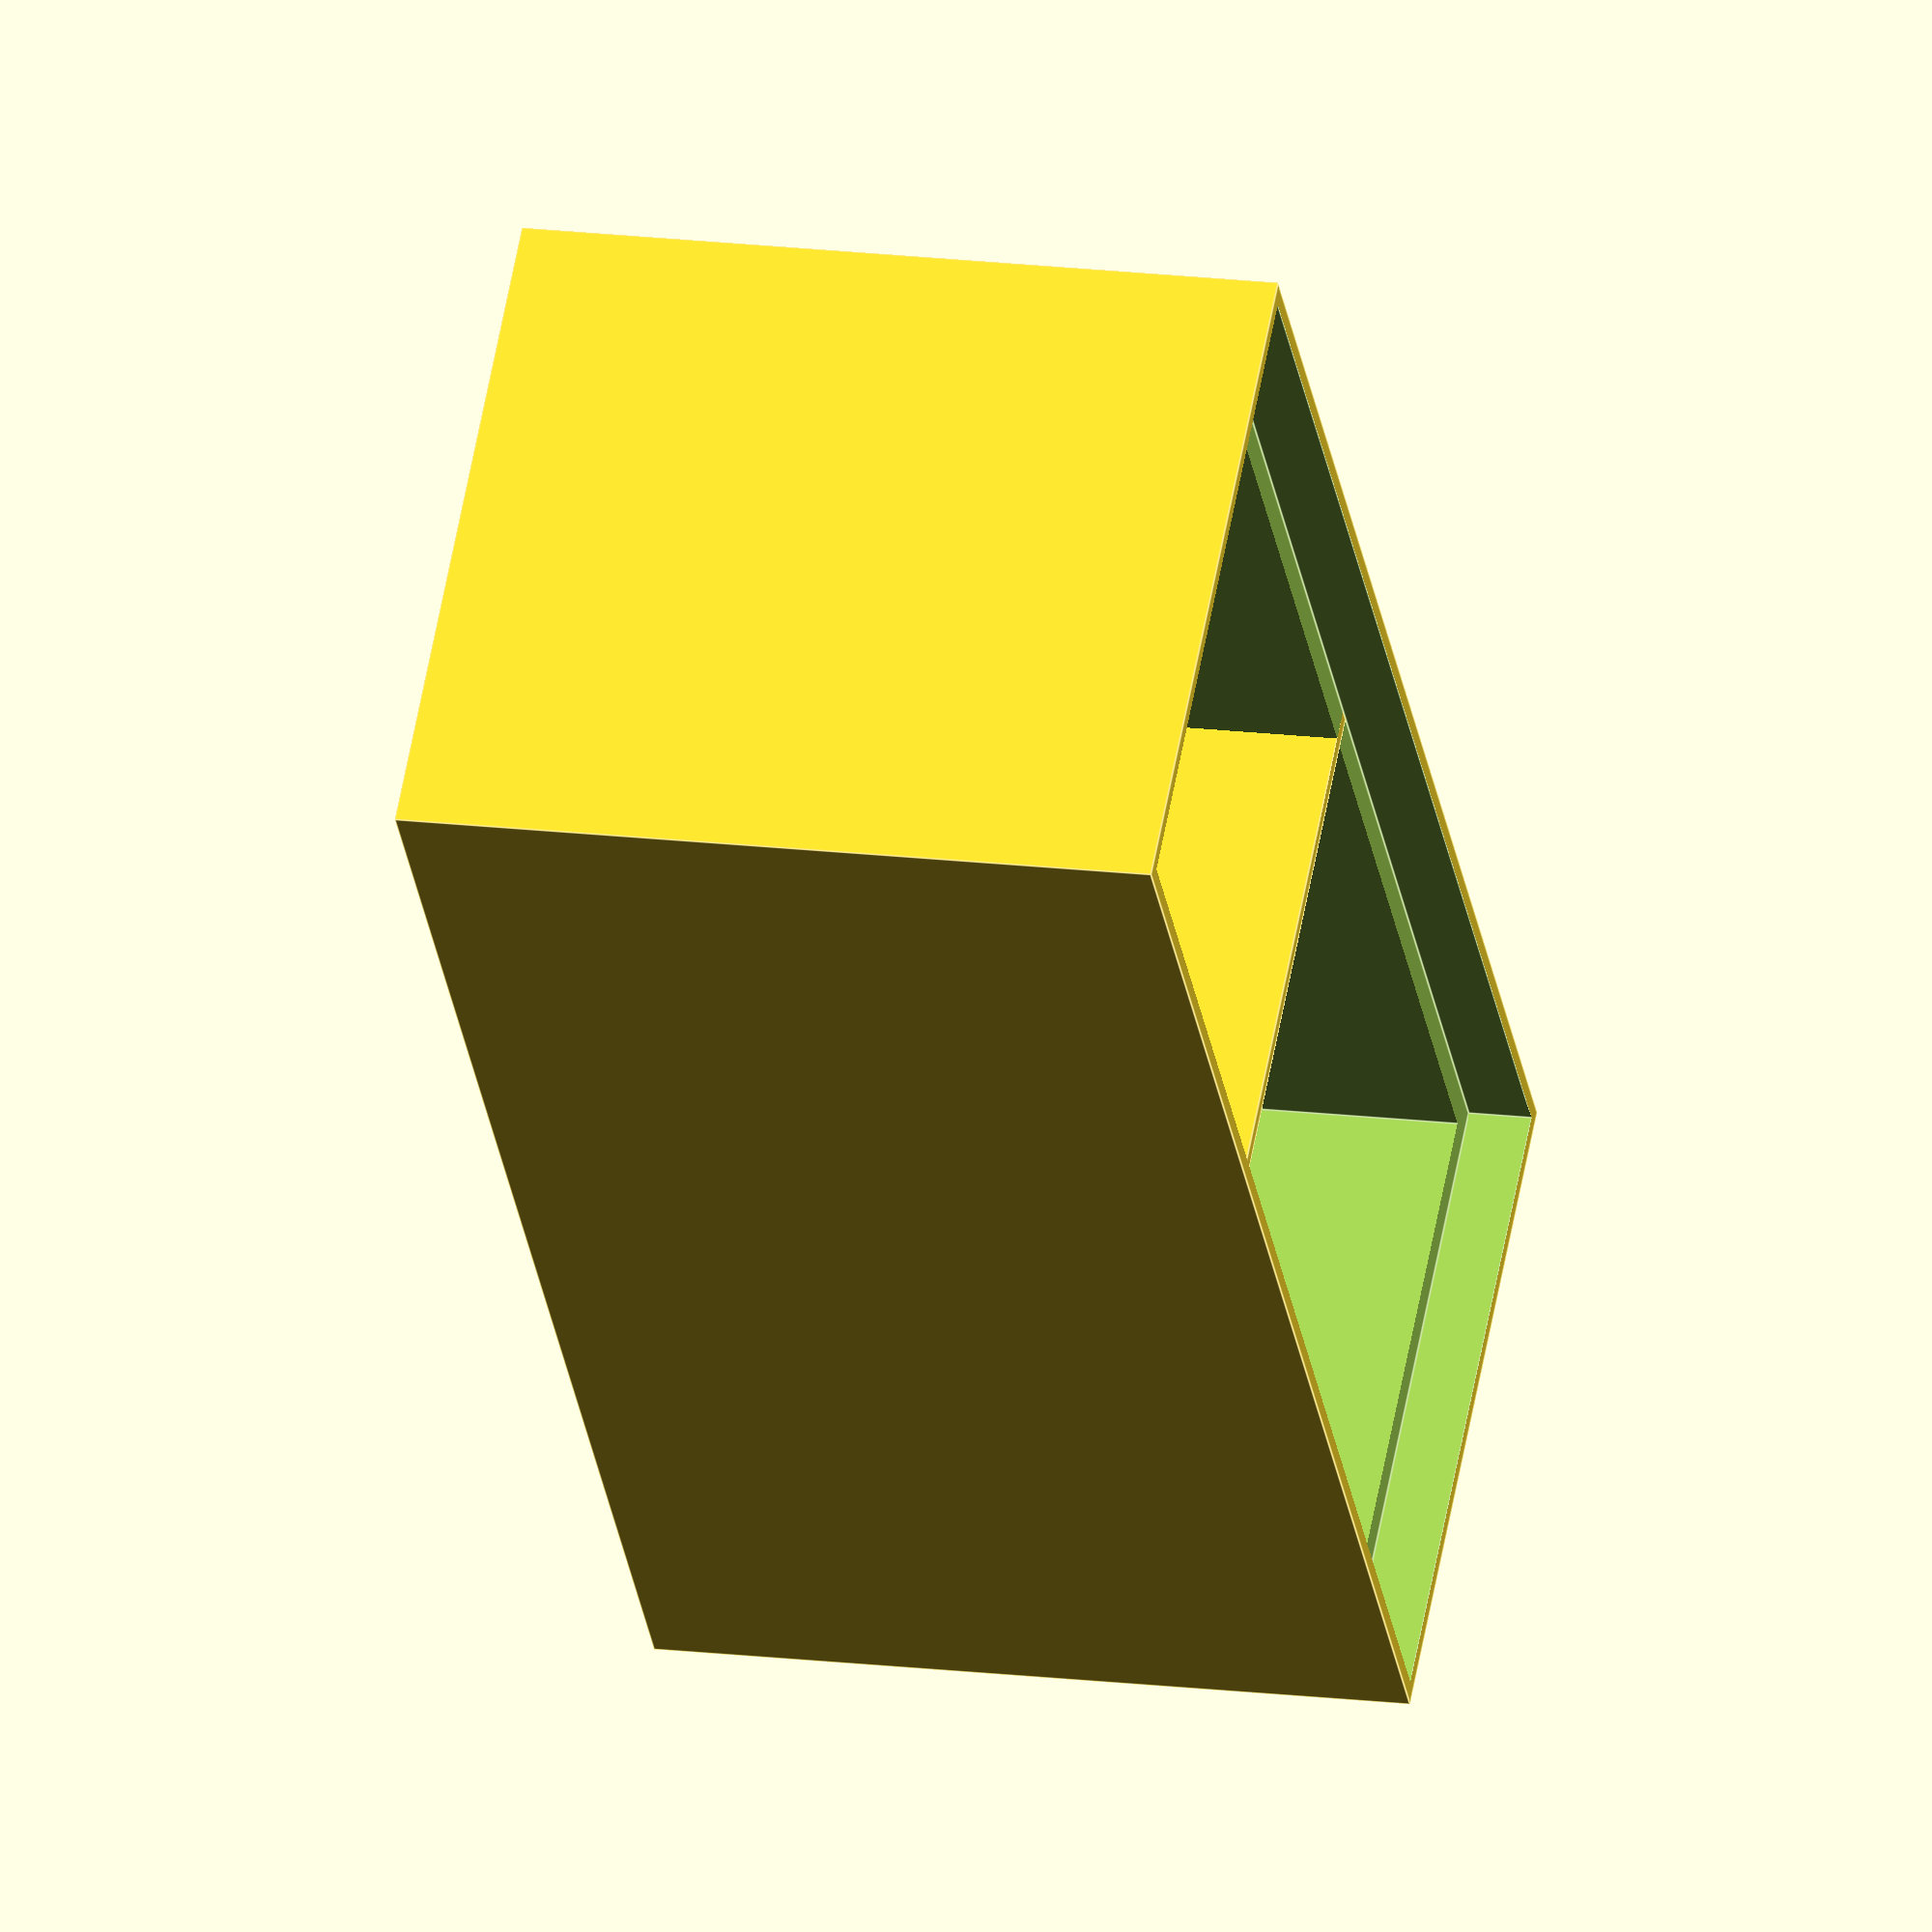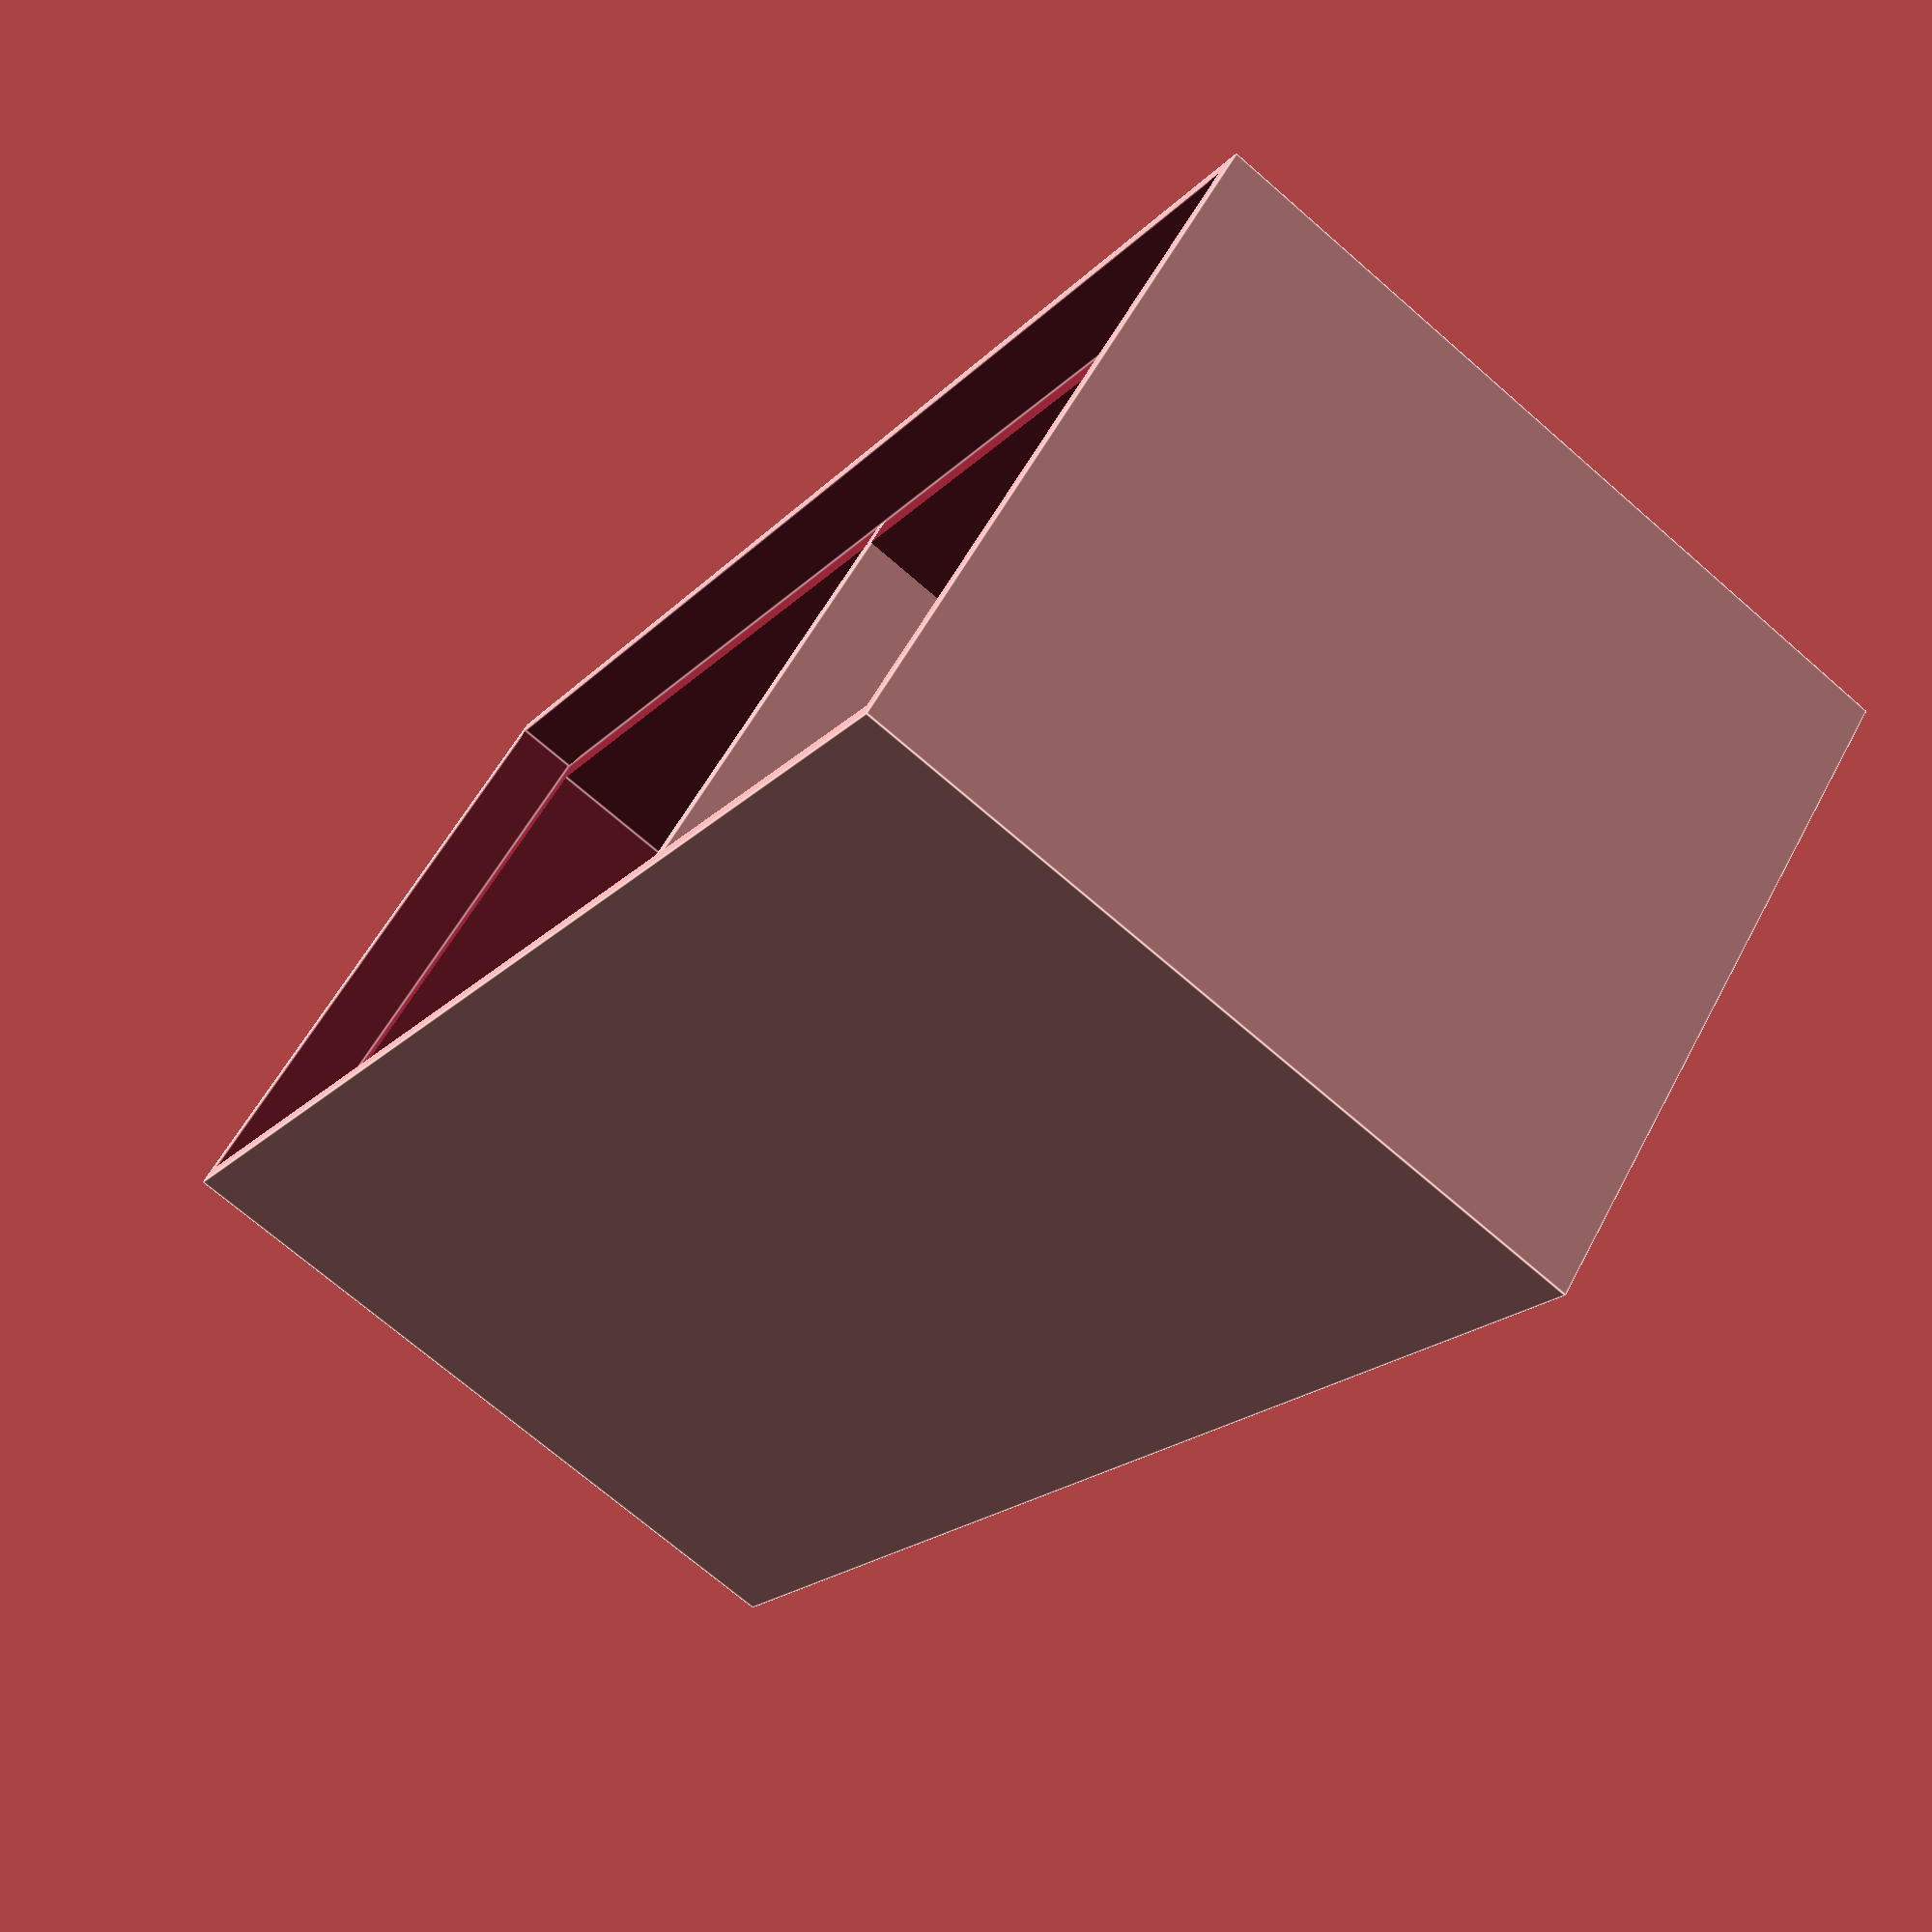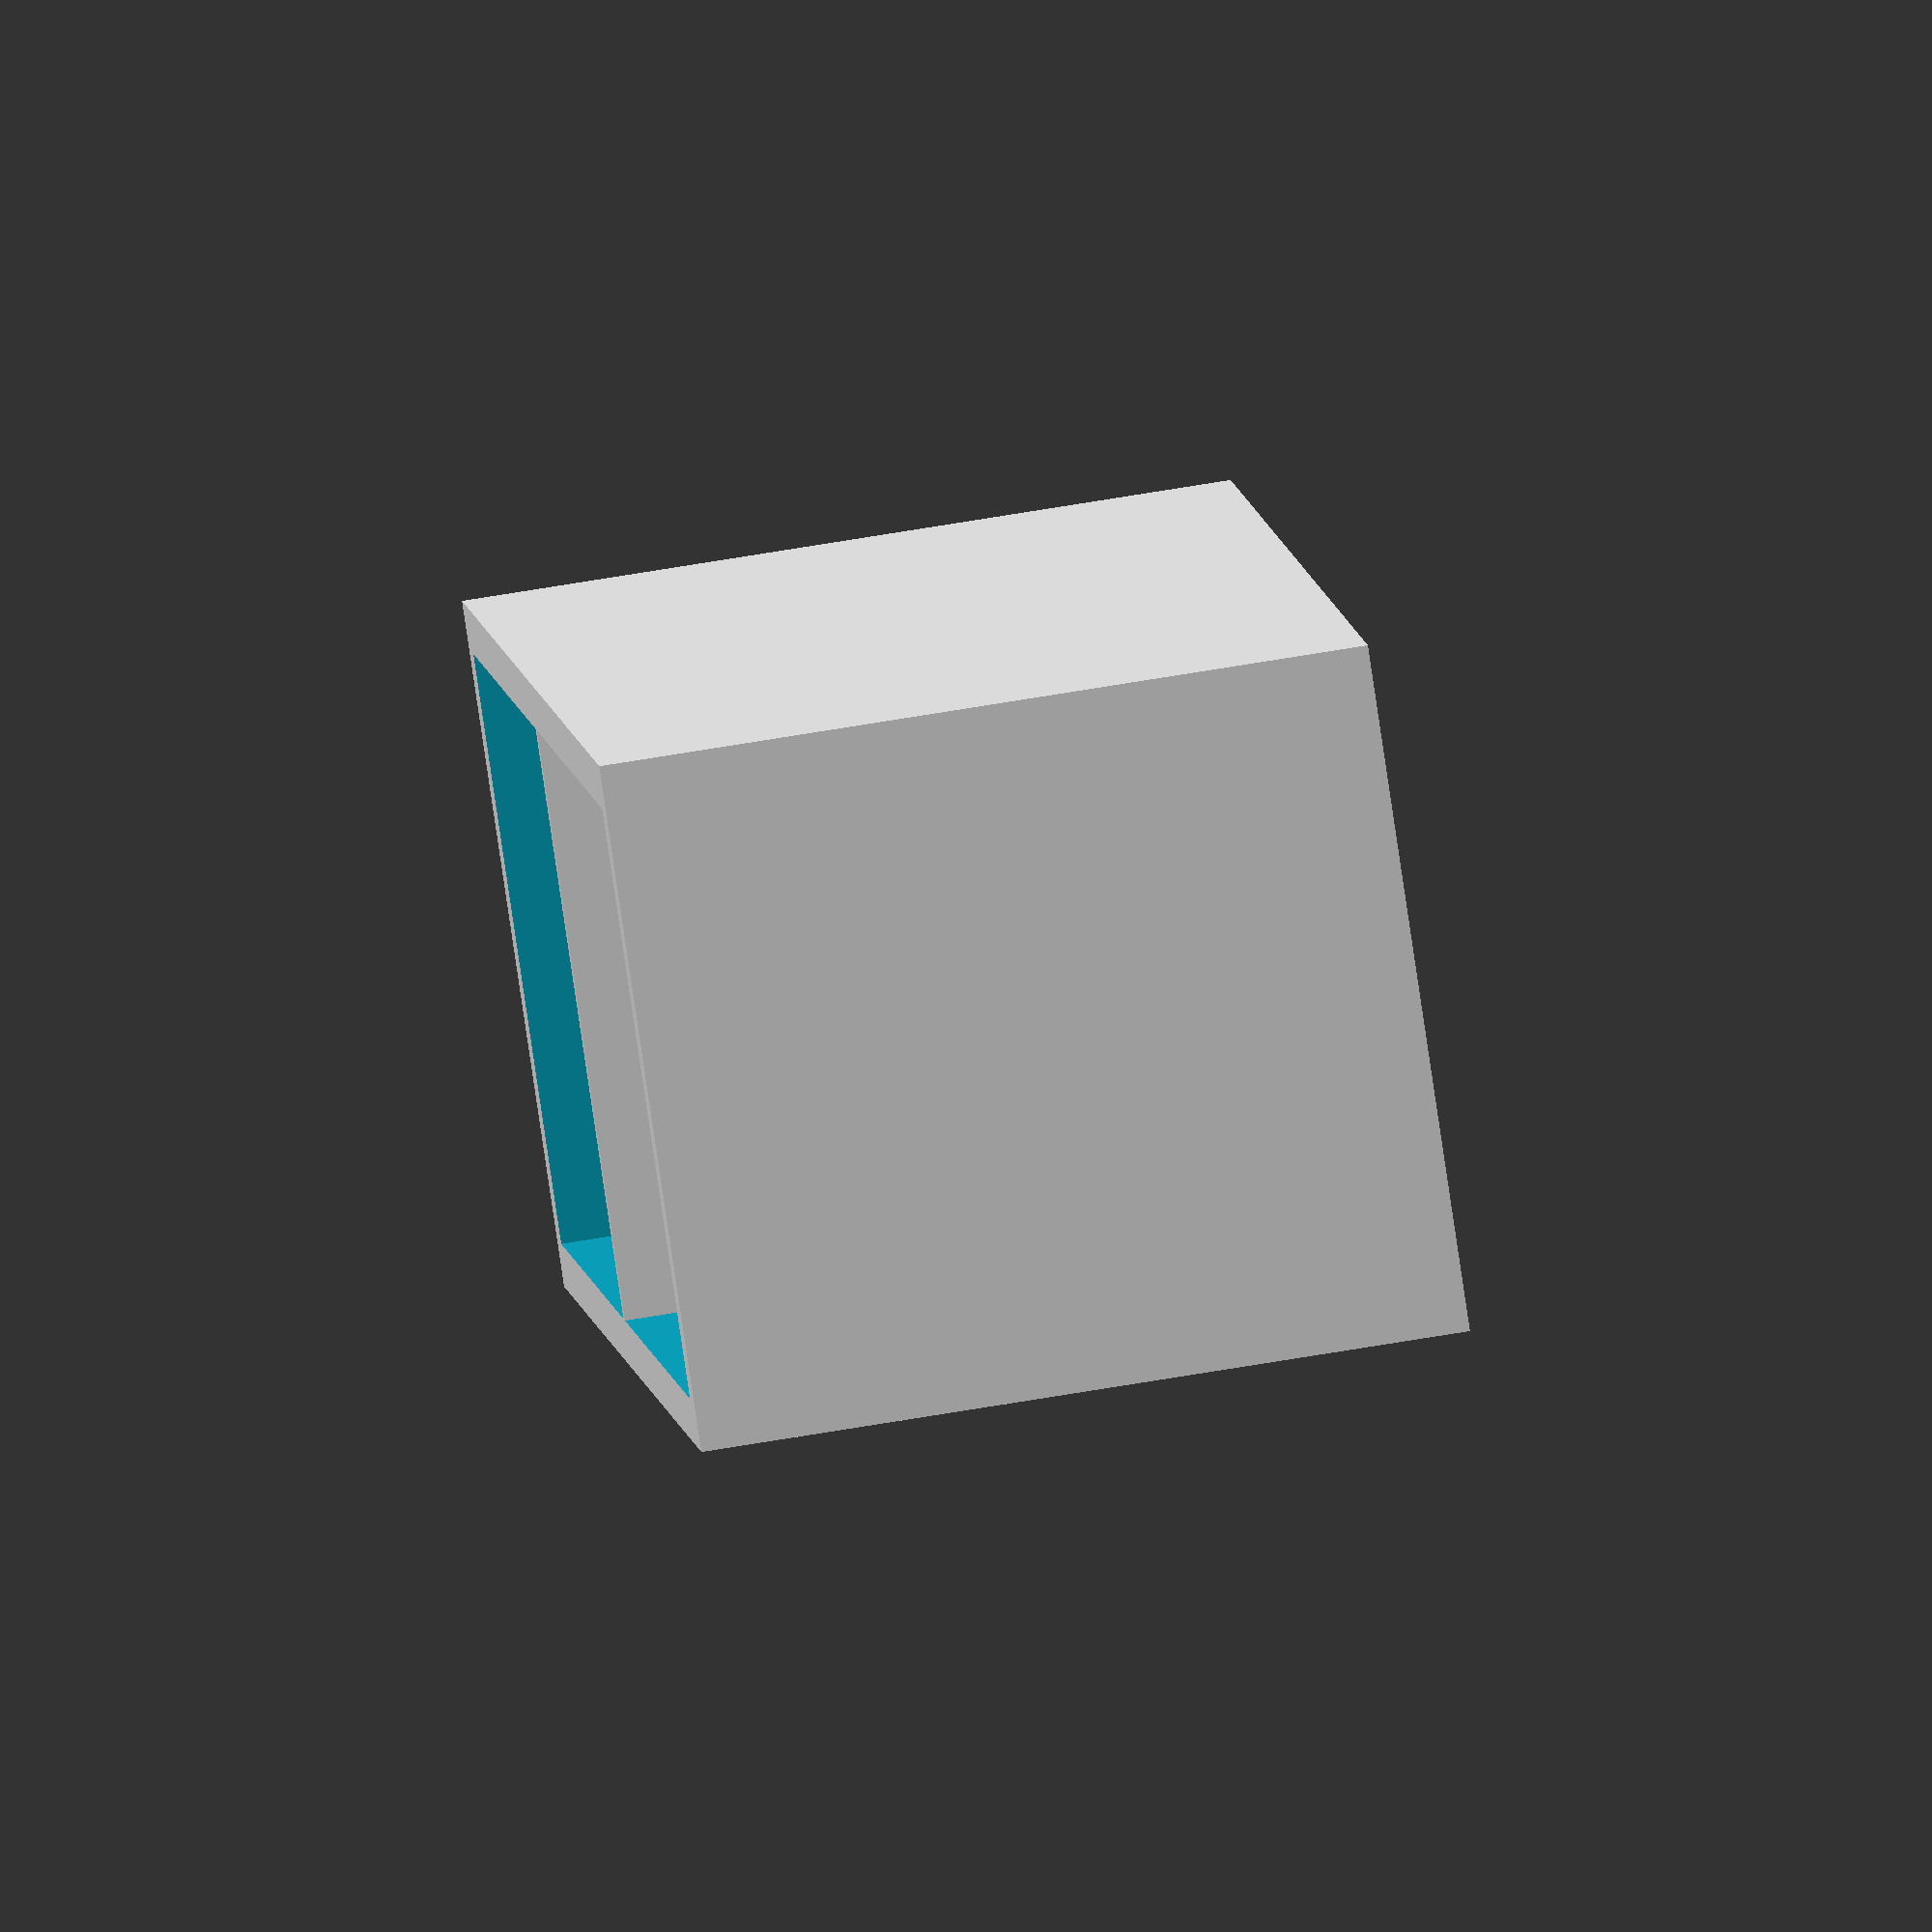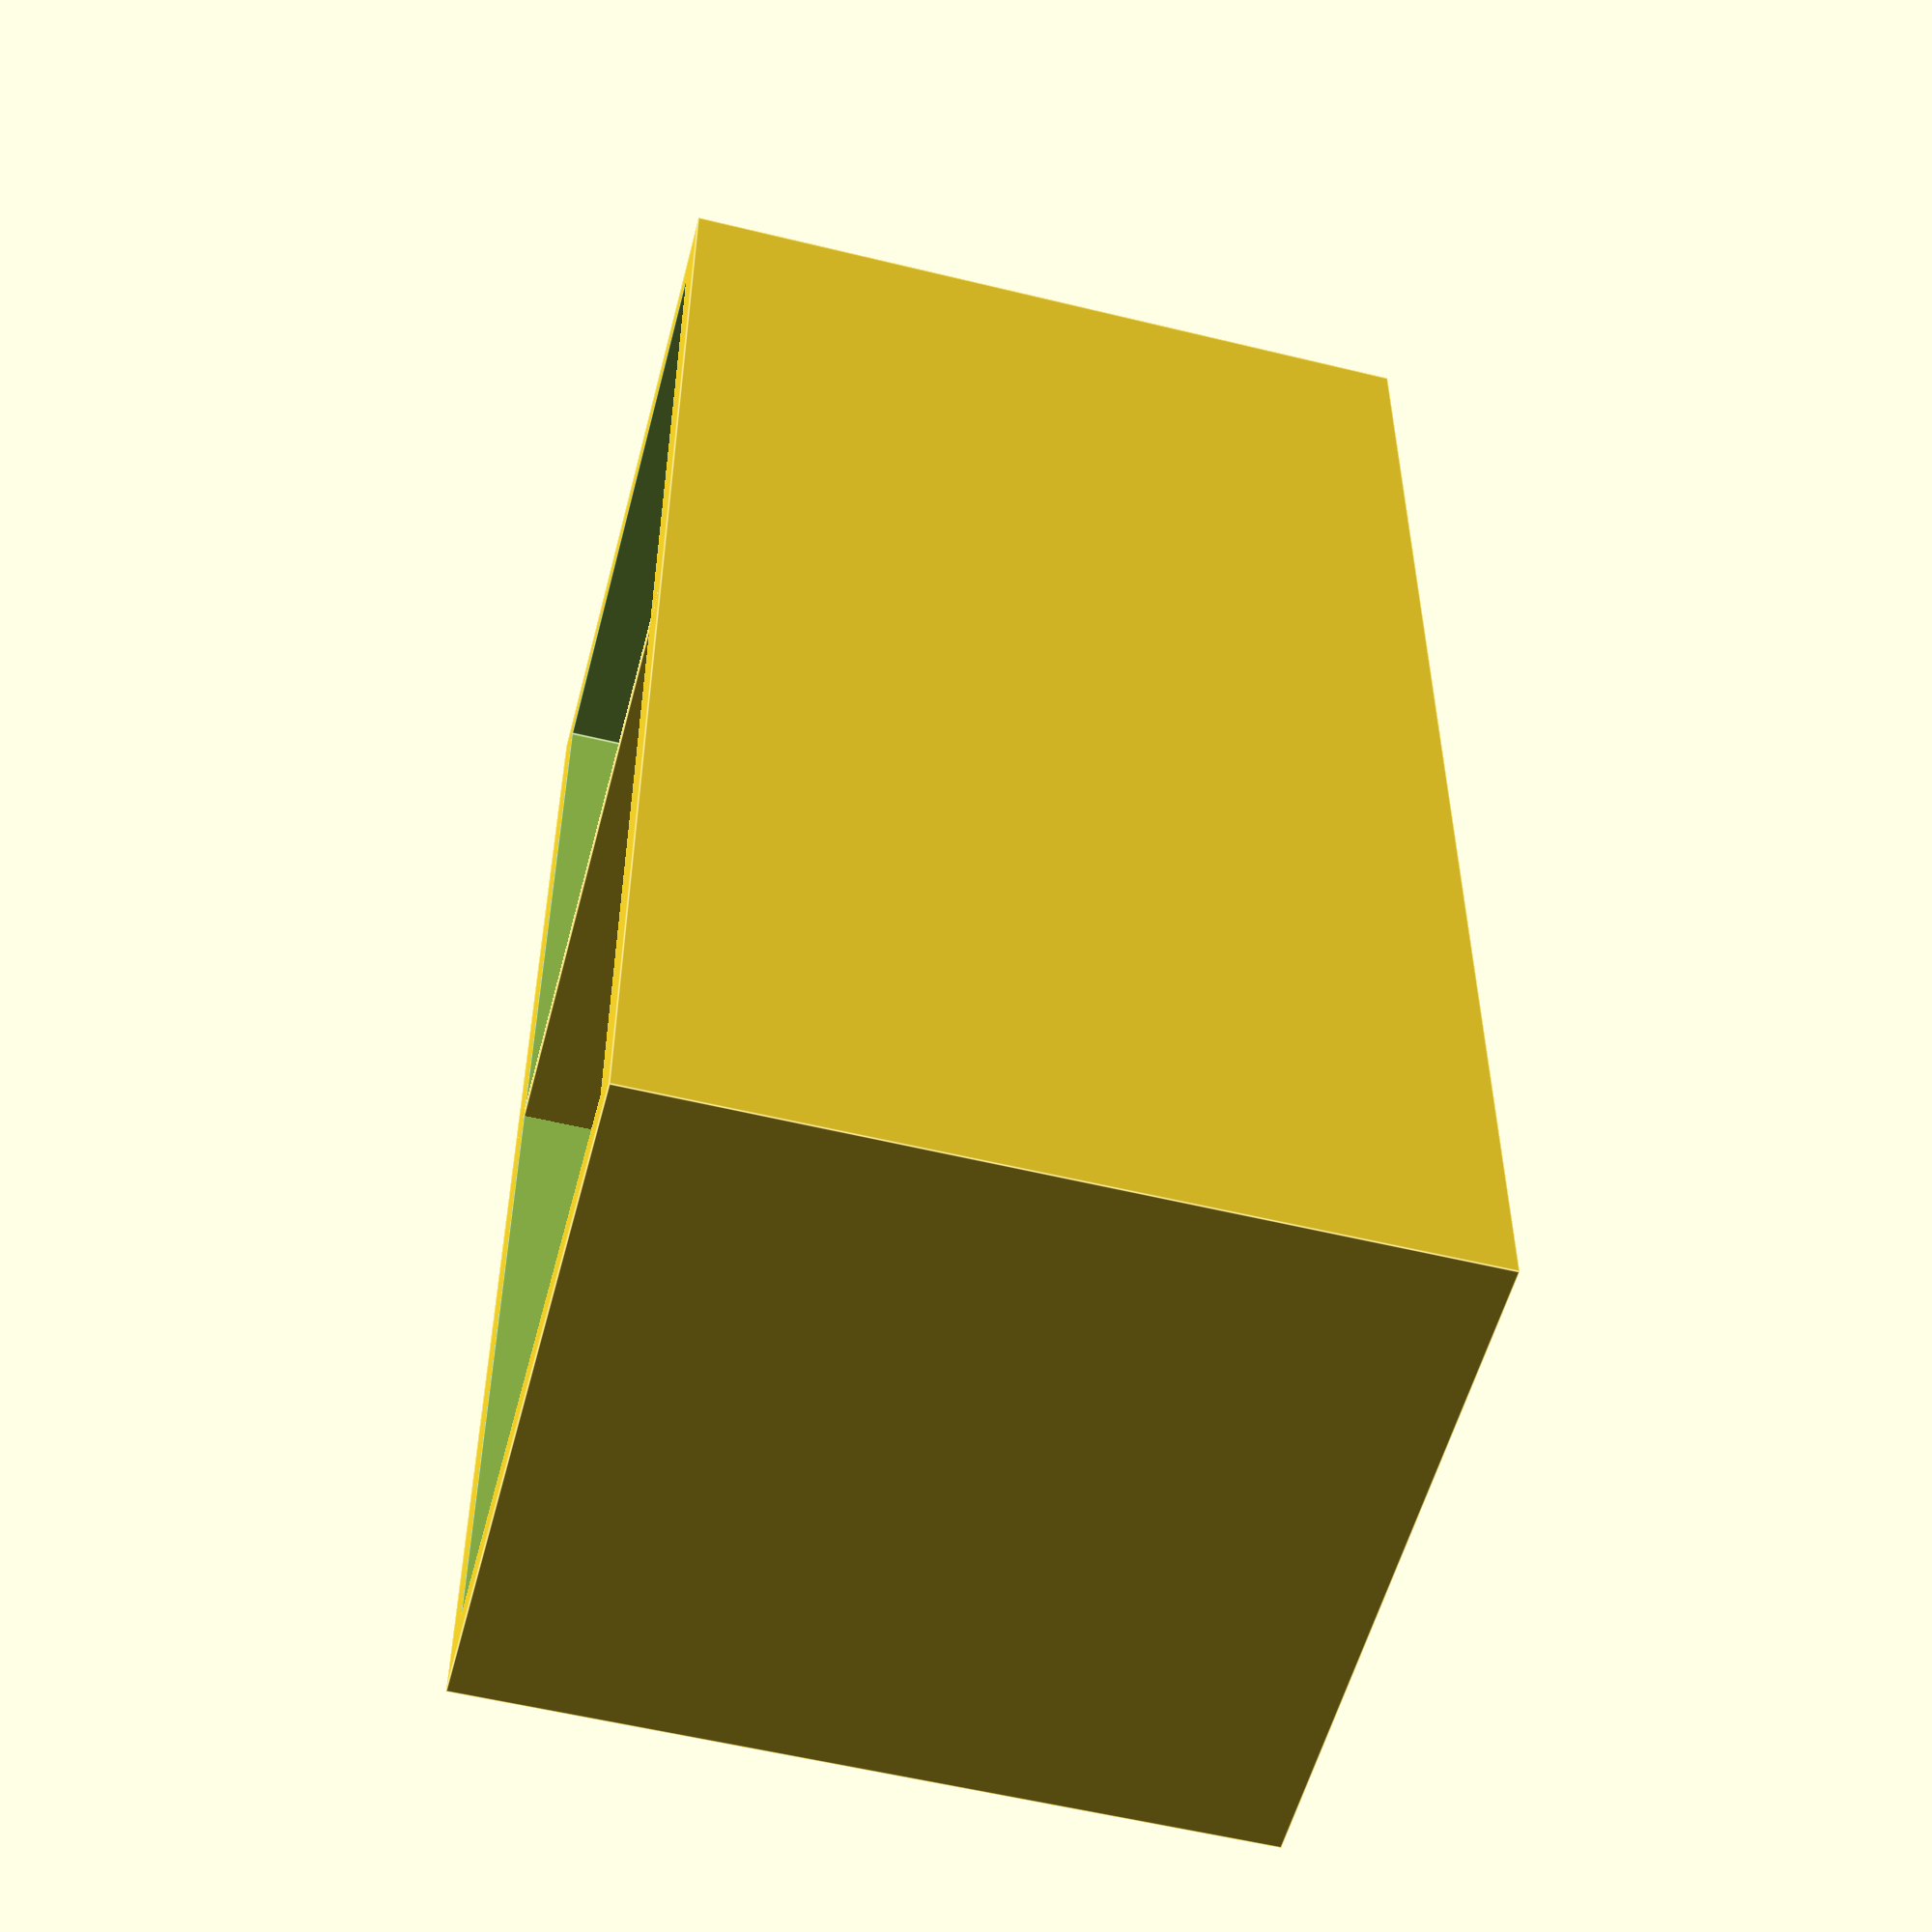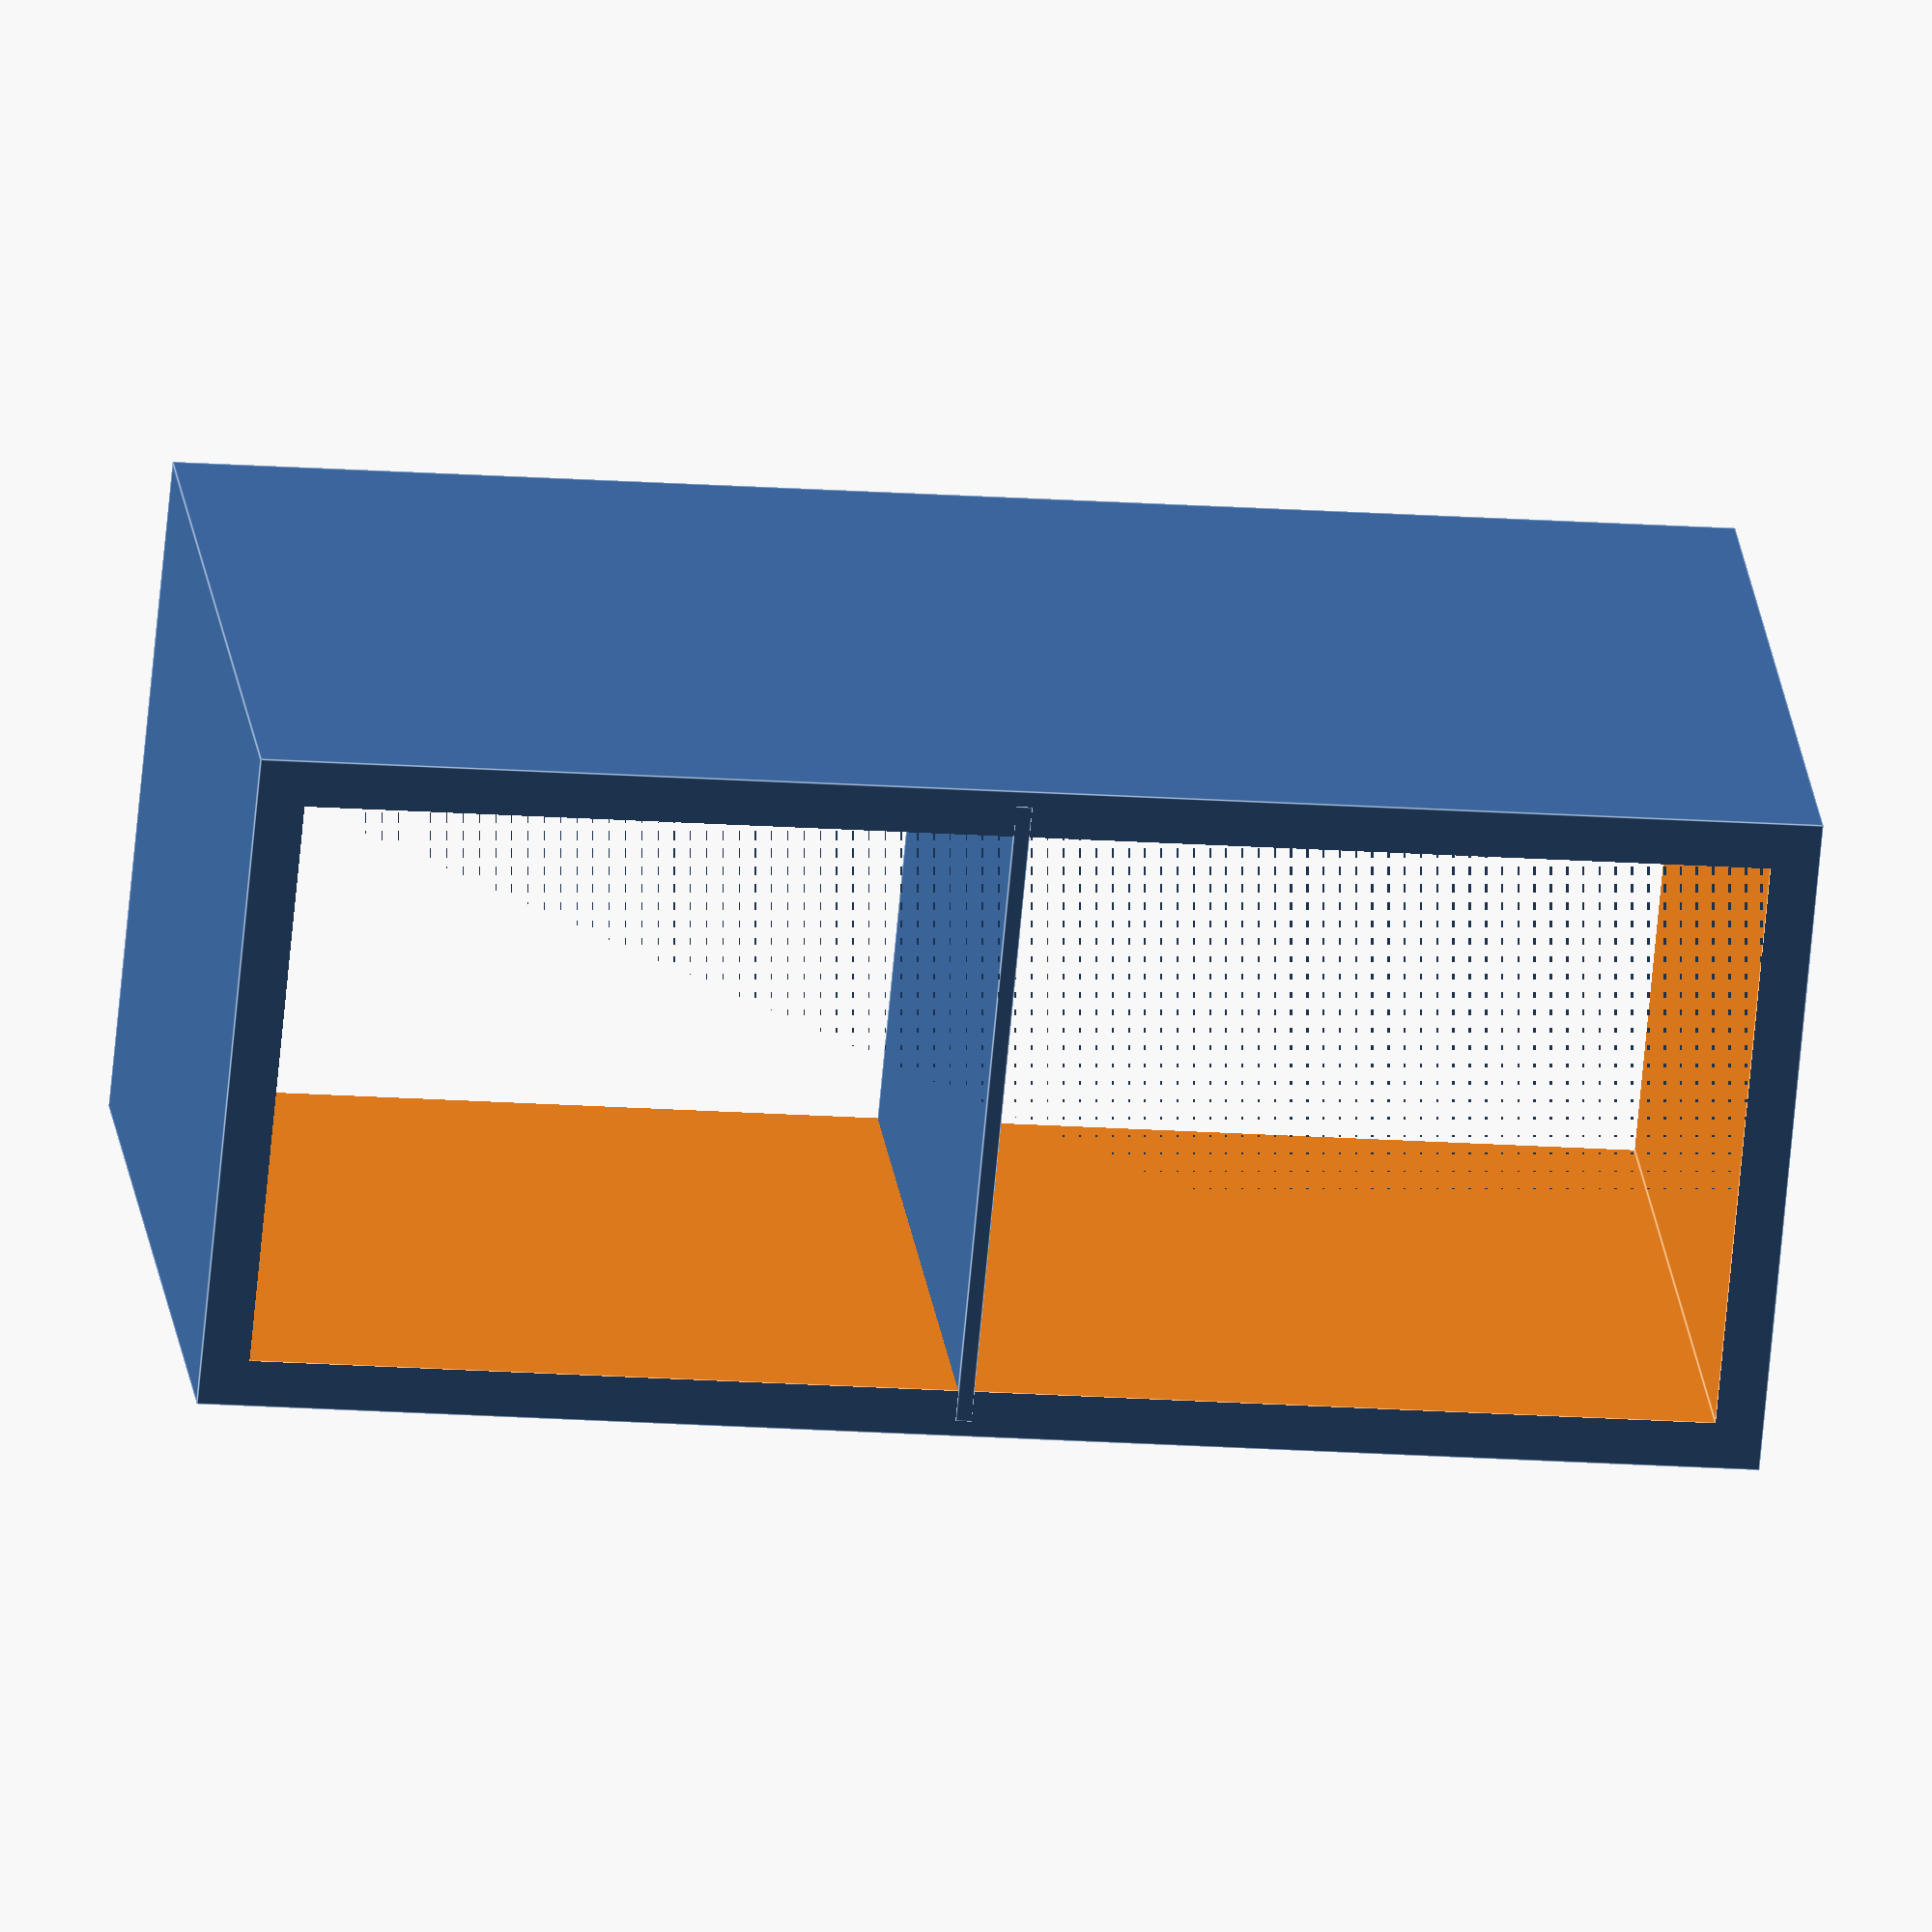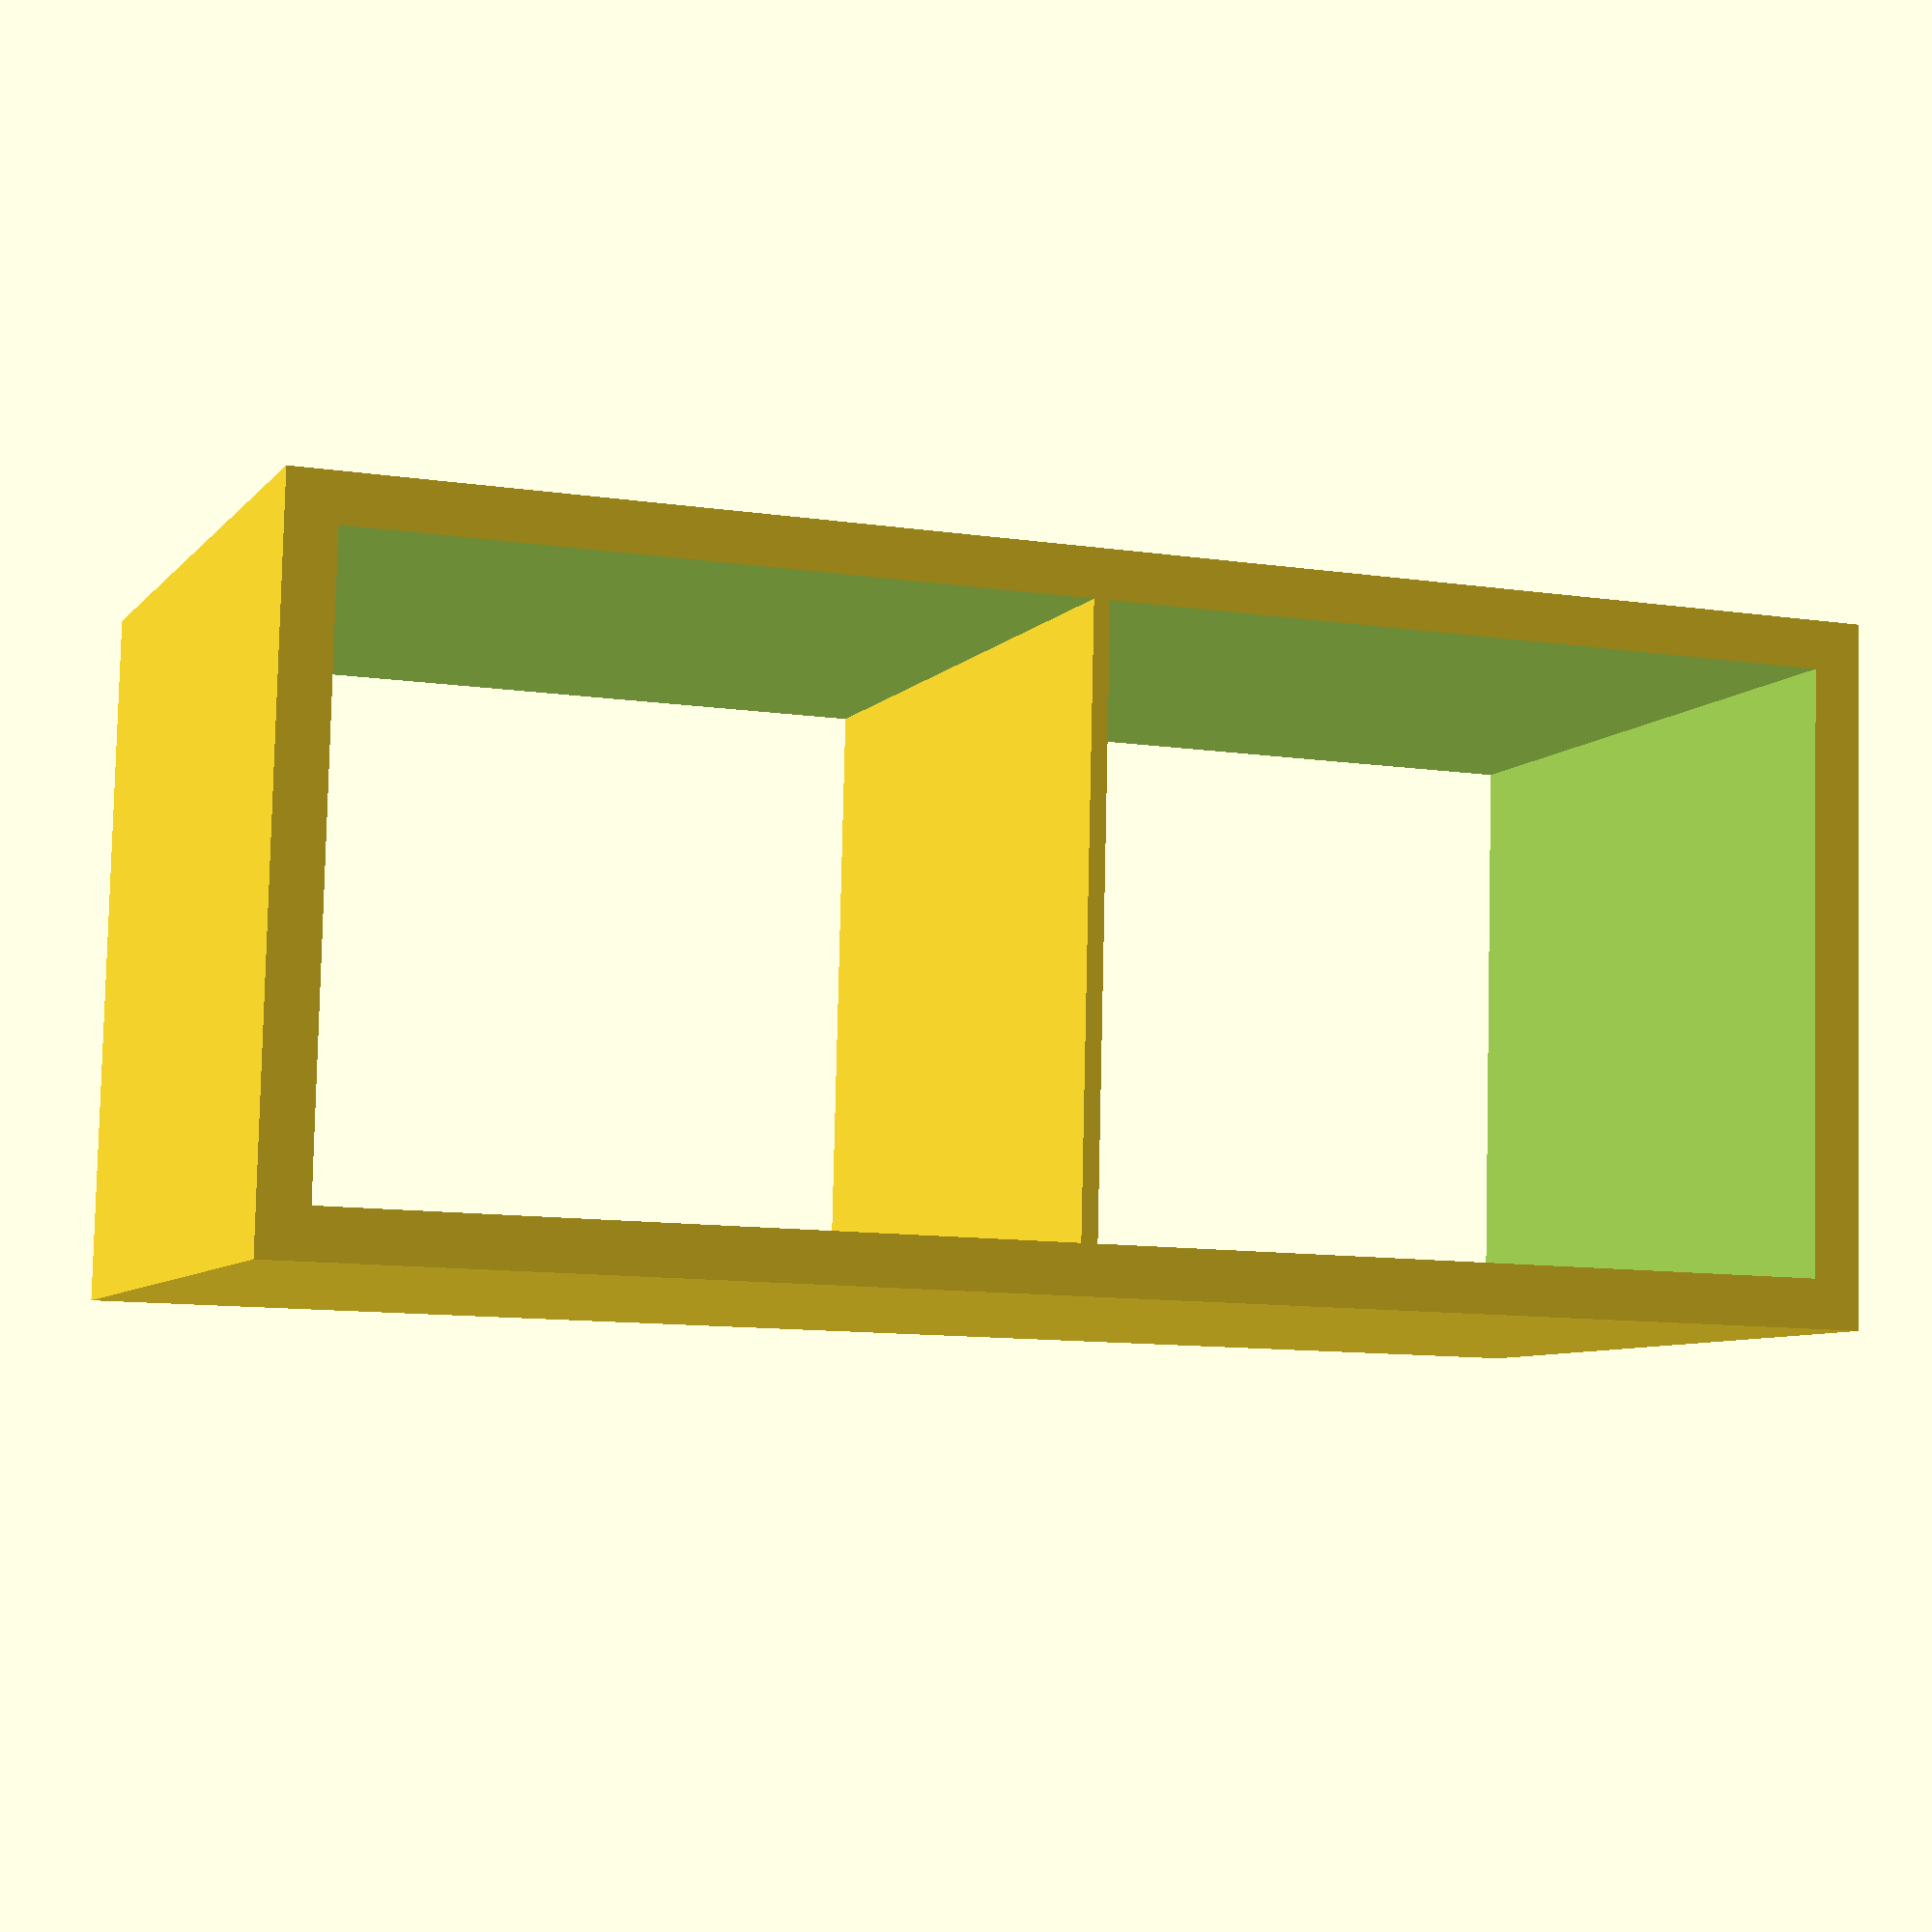
<openscad>
total_hgt = 3.00;
bat_width = 5.95;
bat_depth = 2.56;
wall      = 0.0625;
lip       = 0.25;

function in2mm(x) = x * 25.4;

difference () {
  translate ([0, 0, 0])
    cube ([in2mm (bat_width + (wall * 2)), in2mm (bat_depth + (wall * 2)), in2mm (total_hgt)]);
  translate ([in2mm (wall), in2mm (wall), in2mm (total_hgt - lip)])
    cube ([in2mm (bat_width), in2mm (bat_depth), in2mm (lip) + 0.01]);
  translate ([in2mm (wall * 3), in2mm (wall * 3), -0.01])
    cube ([in2mm (bat_width - (wall * 4)), in2mm (bat_depth - (wall * 4)), in2mm (total_hgt)]);
}

translate ([in2mm ((bat_width / 2) - (wall / 2)), in2mm (wall), 0])
  cube ([in2mm (wall), in2mm (bat_depth), in2mm (total_hgt - lip)]);
</openscad>
<views>
elev=343.3 azim=228.0 roll=284.2 proj=o view=edges
elev=250.5 azim=44.1 roll=131.1 proj=p view=edges
elev=114.3 azim=59.3 roll=279.8 proj=o view=wireframe
elev=55.2 azim=89.8 roll=255.5 proj=p view=edges
elev=157.4 azim=354.7 roll=6.5 proj=o view=edges
elev=6.7 azim=178.6 roll=159.7 proj=p view=wireframe
</views>
